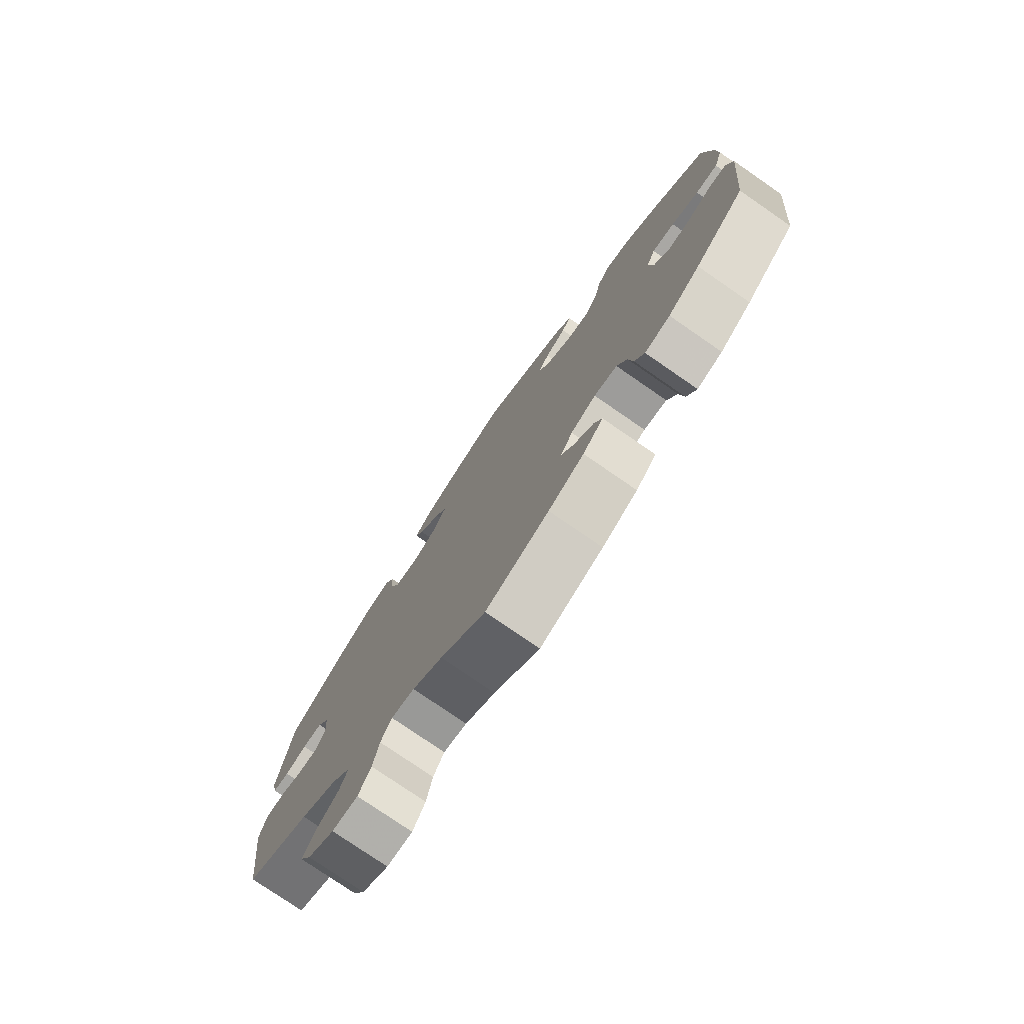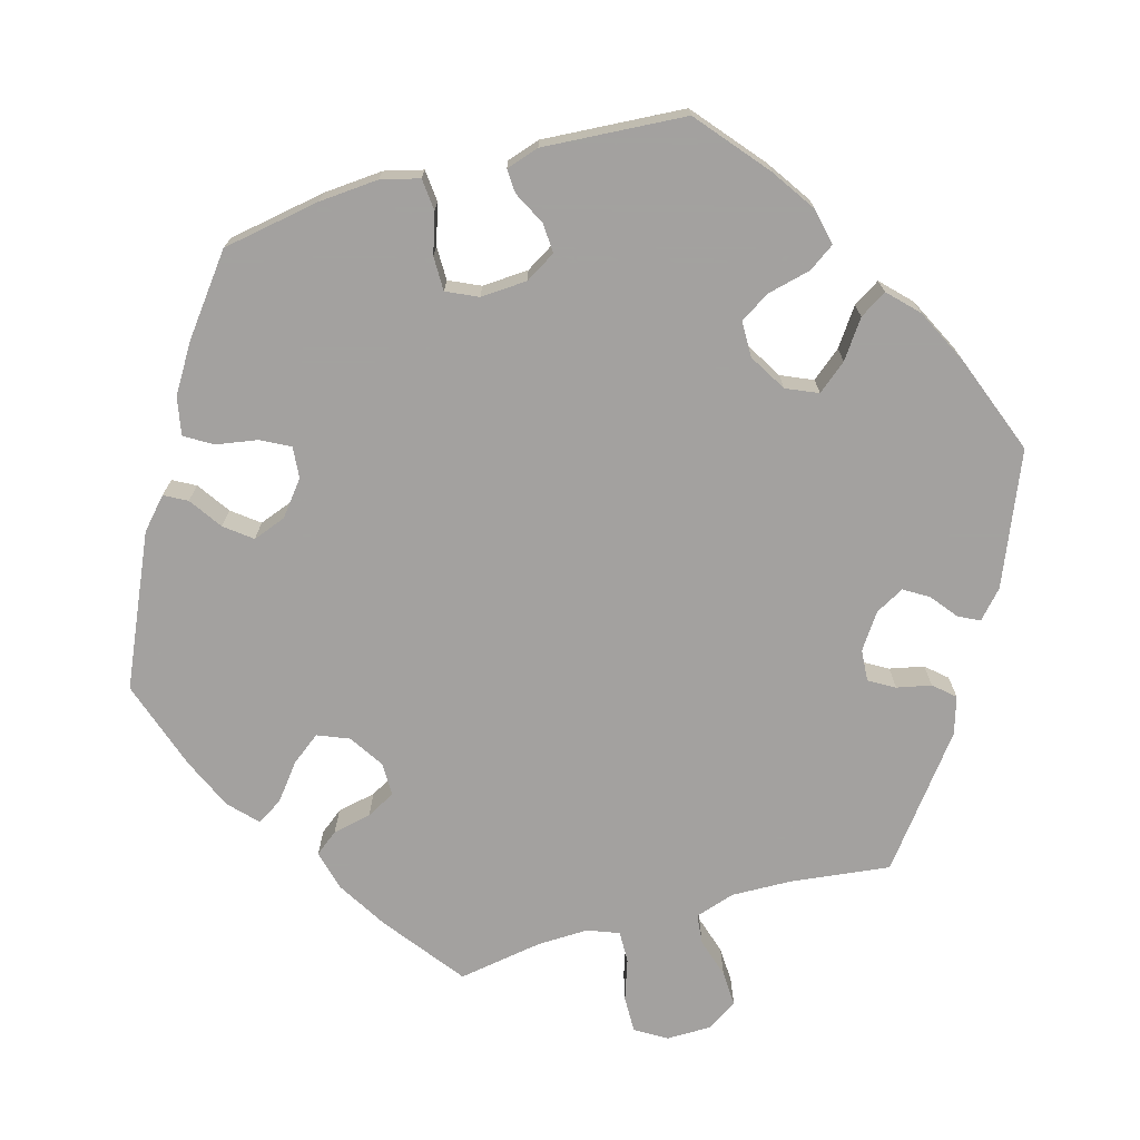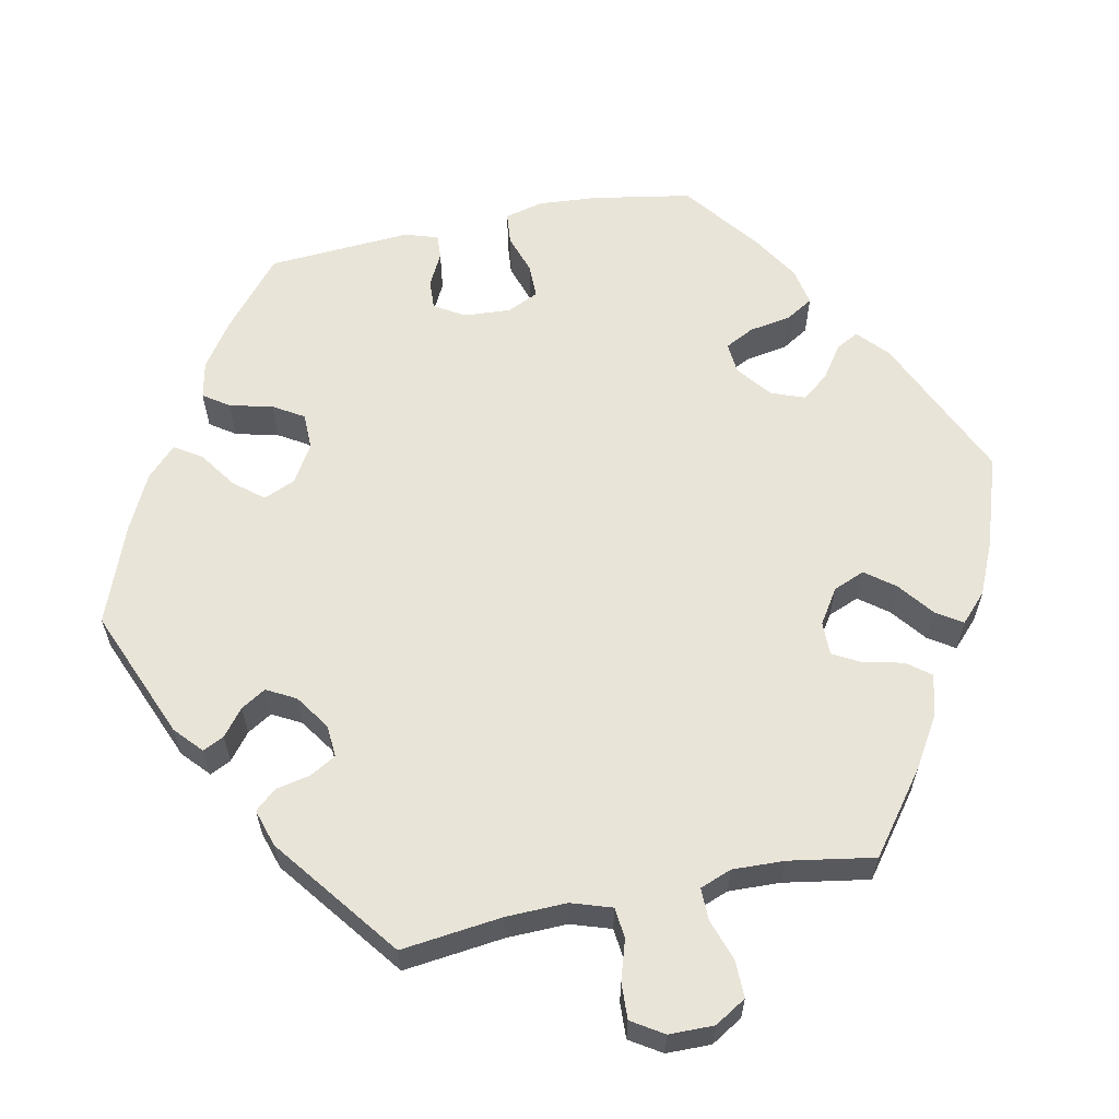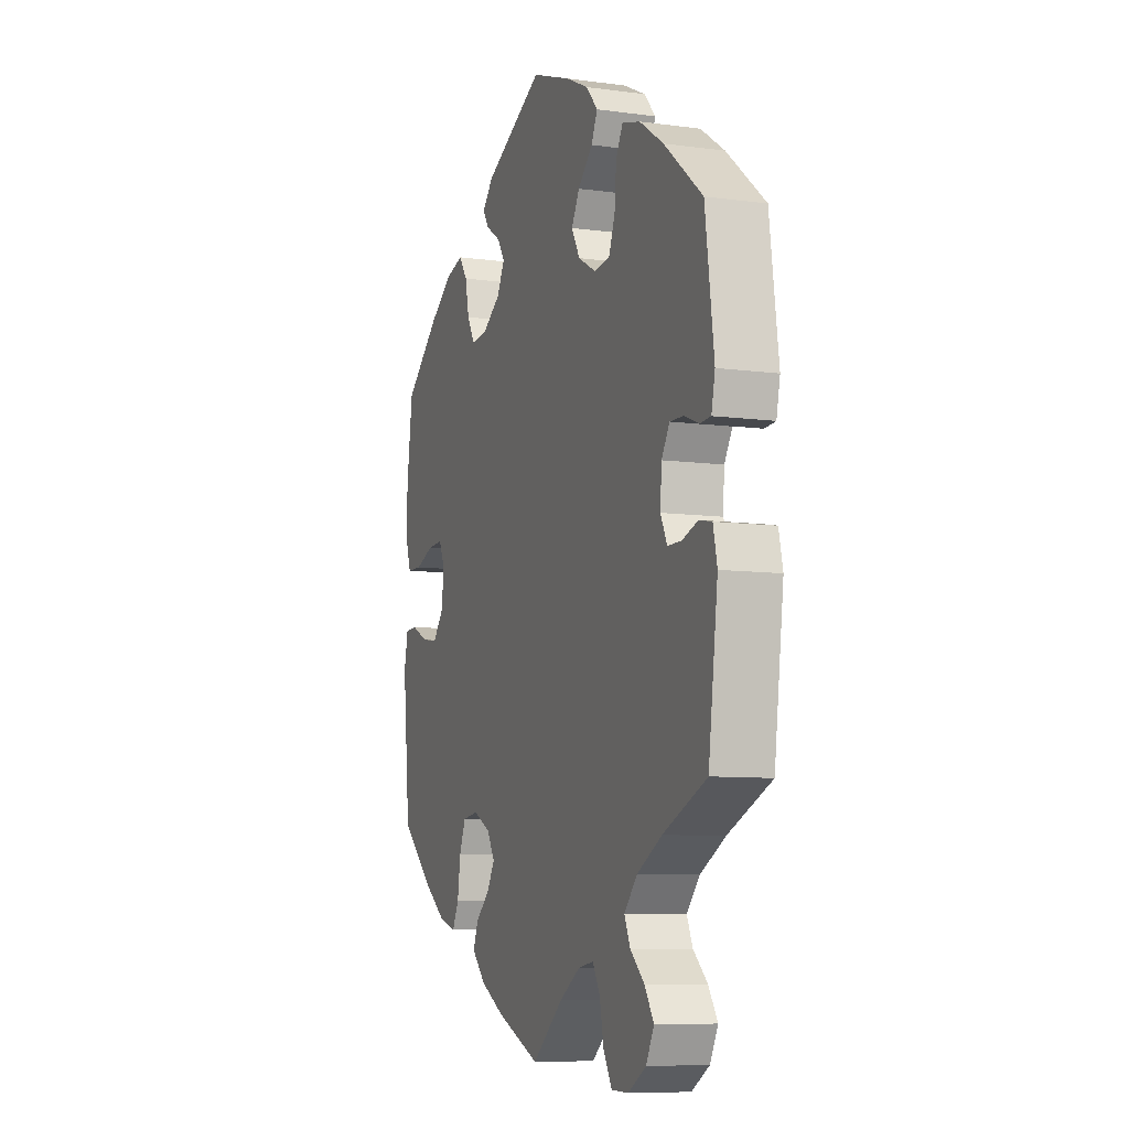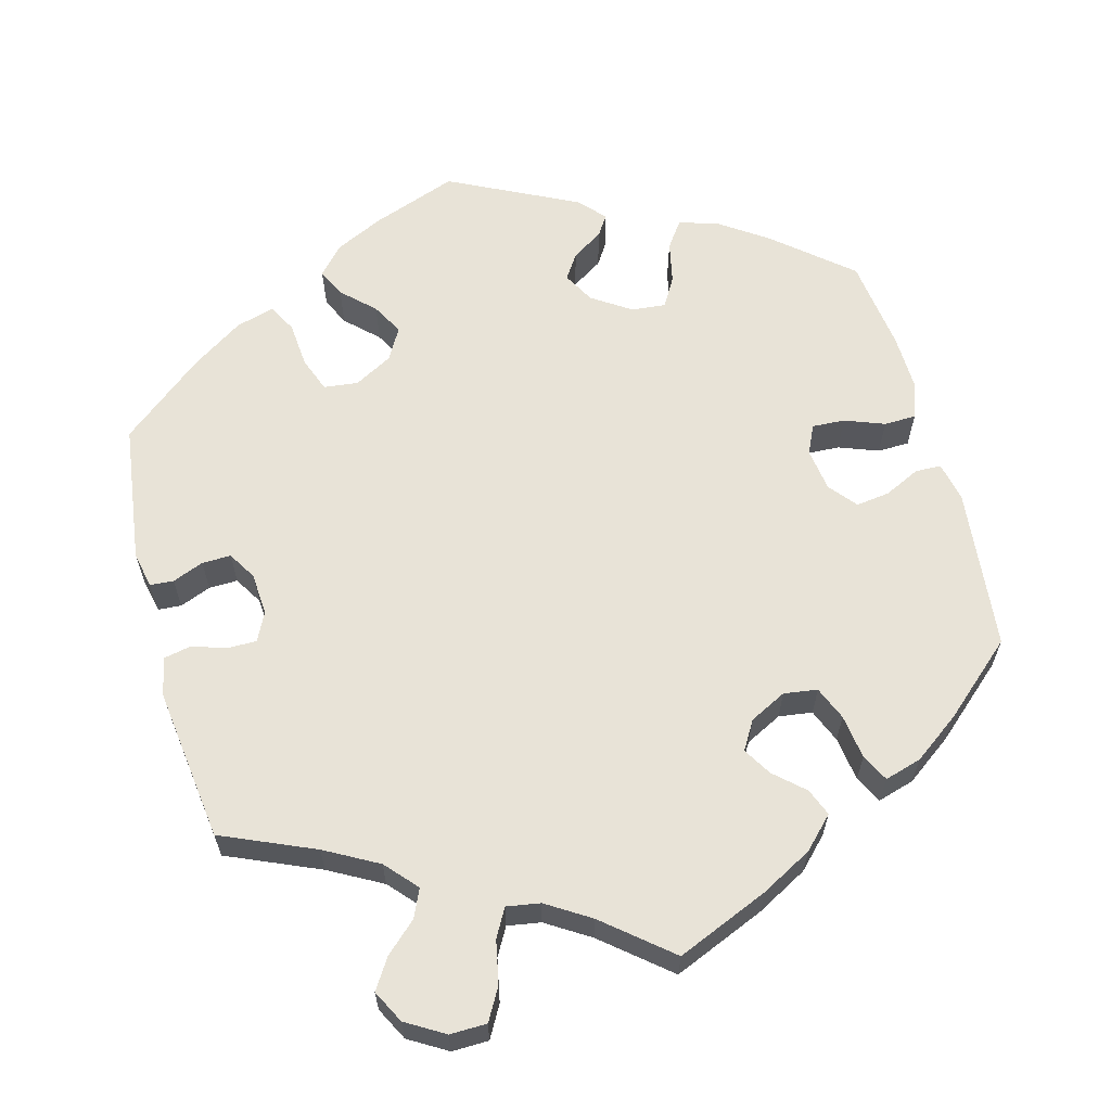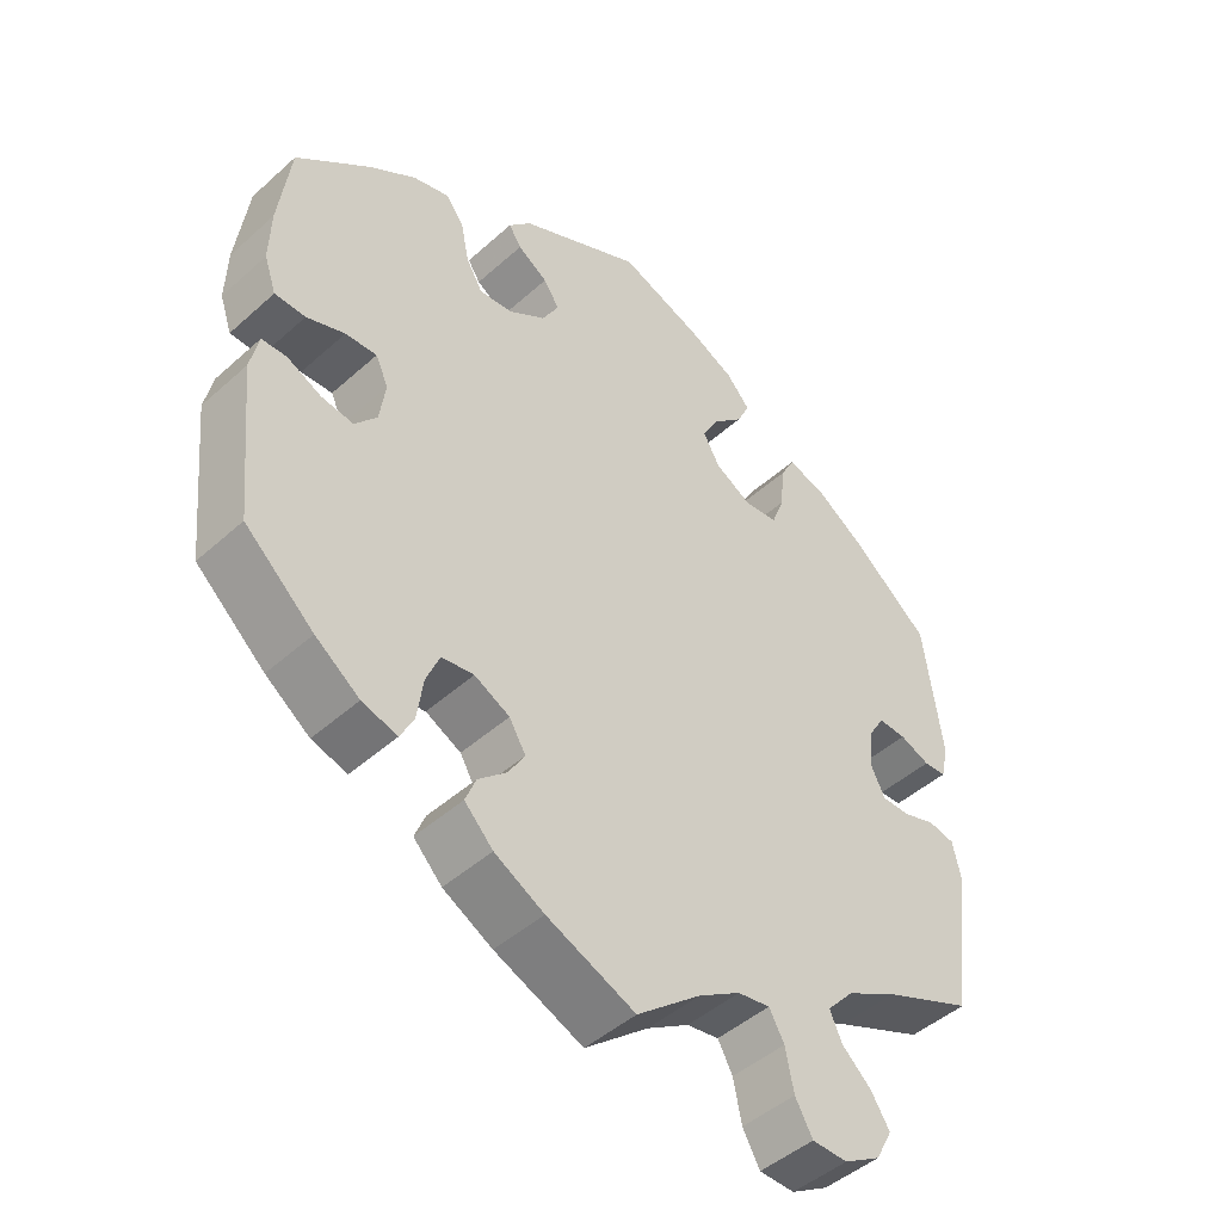
<metadata>
{"format":"obj","ext":"obj","renderer":"f3d","projection":"perspective","resolution":1024,"background":"white","views":[{"elev":-77.3,"azim":-124.6,"up":"+Z"},{"elev":-72.3,"azim":-14.3,"up":"+Y"},{"elev":60.7,"azim":138.4,"up":"+Y"},{"elev":-8.5,"azim":69.8,"up":"+Z"},{"elev":62.3,"azim":165.1,"up":"+Y"},{"elev":-46.5,"azim":-44.5,"up":"+Z"}]}
</metadata>
<code>
v -0.403 0.07 0.371
v -0.34 0.07 0.414
v -0.291 0.07 0.428
v -0.267 0.07 0.394
v -0.256 0.07 0.341
v -0.234 0.07 0.303
v -0.19 0.07 0.307
v -0.14 0.07 0.34
v -0.118 0.07 0.38
v -0.139 0.07 0.412
v -0.179 0.07 0.438
v -0.196 0.07 0.464
v -0.166 0.07 0.497
v -0.001 0.07 0.578
v 0.108 0.07 0.538
v 0.17 0.07 0.508
v 0.202 0.07 0.472
v 0.185 0.07 0.436
v 0.144 0.07 0.397
v 0.122 0.07 0.357
v 0.145 0.07 0.316
v 0.194 0.07 0.289
v 0.238 0.07 0.294
v 0.255 0.07 0.339
v 0.26 0.07 0.397
v 0.279 0.07 0.433
v 0.329 0.07 0.419
v 0.395 0.07 0.375
v 0.5 0.07 0.289
v 0.524 0.07 0.109
v 0.514 0.07 0.063
v 0.484 0.07 0.061
v 0.444 0.07 0.077
v 0.407 0.07 0.078
v 0.385 0.07 0.042
v 0.381 0.07 -0.012
v 0.399 0.07 -0.049
v 0.437 0.07 -0.049
v 0.48 0.07 -0.035
v 0.515 0.07 -0.042
v 0.526 0.07 -0.091
v 0.5 0.07 -0.289
v 0.381 0.07 -0.34
v 0.313 0.07 -0.377
v 0.277 0.07 -0.417
v 0.293 0.07 -0.453
v 0.332 0.07 -0.489
v 0.357 0.07 -0.528
v 0.335 0.07 -0.57
v 0.286 0.07 -0.599
v 0.239 0.07 -0.598
v 0.216 0.07 -0.557
v 0.205 0.07 -0.502
v 0.185 0.07 -0.466
v 0.142 0.07 -0.473
v 0.086 0.07 -0.508
v 0.001 0.07 -0.578
v -0.117 0.07 -0.528
v -0.183 0.07 -0.492
v -0.221 0.07 -0.453
v -0.207 0.07 -0.418
v -0.169 0.07 -0.384
v -0.147 0.07 -0.348
v -0.169 0.07 -0.311
v -0.216 0.07 -0.287
v -0.259 0.07 -0.293
v -0.277 0.07 -0.336
v -0.285 0.07 -0.393
v -0.303 0.07 -0.428
v -0.35 0.07 -0.414
v -0.409 0.07 -0.371
v -0.501 0.07 -0.289
v -0.522 0.07 -0.081
v -0.511 0.07 -0.03
v -0.478 0.07 -0.029
v -0.432 0.07 -0.051
v -0.389 0.07 -0.057
v -0.36 0.07 -0.022
v -0.352 0.07 0.033
v -0.369 0.07 0.07
v -0.411 0.07 0.068
v -0.462 0.07 0.049
v -0.503 0.07 0.05
v -0.519 0.07 0.097
v -0.517 0.07 0.168
v -0.501 0.07 0.289
v -0.403 0 0.371
v -0.34 0 0.414
v -0.291 0 0.428
v -0.267 0 0.394
v -0.256 0 0.341
v -0.234 0 0.303
v -0.19 0 0.307
v -0.14 0 0.34
v -0.118 0 0.38
v -0.139 0 0.412
v -0.179 0 0.438
v -0.196 0 0.464
v -0.166 0 0.497
v -0.001 0 0.578
v 0.108 0 0.538
v 0.17 0 0.508
v 0.202 0 0.472
v 0.185 0 0.436
v 0.144 0 0.397
v 0.122 0 0.357
v 0.145 0 0.316
v 0.194 0 0.289
v 0.238 0 0.294
v 0.255 0 0.339
v 0.26 0 0.397
v 0.279 0 0.433
v 0.329 0 0.419
v 0.395 0 0.375
v 0.5 0 0.289
v 0.524 0 0.109
v 0.514 0 0.063
v 0.484 0 0.061
v 0.444 0 0.077
v 0.407 0 0.078
v 0.385 0 0.042
v 0.381 0 -0.012
v 0.399 0 -0.049
v 0.437 0 -0.049
v 0.48 0 -0.035
v 0.515 0 -0.042
v 0.526 0 -0.091
v 0.5 0 -0.289
v 0.381 0 -0.34
v 0.313 0 -0.377
v 0.277 0 -0.417
v 0.293 0 -0.453
v 0.332 0 -0.489
v 0.357 0 -0.528
v 0.335 0 -0.57
v 0.286 0 -0.599
v 0.239 0 -0.598
v 0.216 0 -0.557
v 0.205 0 -0.502
v 0.185 0 -0.466
v 0.142 0 -0.473
v 0.086 0 -0.508
v 0.001 0 -0.578
v -0.117 0 -0.528
v -0.183 0 -0.492
v -0.221 0 -0.453
v -0.207 0 -0.418
v -0.169 0 -0.384
v -0.147 0 -0.348
v -0.169 0 -0.311
v -0.216 0 -0.287
v -0.259 0 -0.293
v -0.277 0 -0.336
v -0.285 0 -0.393
v -0.303 0 -0.428
v -0.35 0 -0.414
v -0.409 0 -0.371
v -0.501 0 -0.289
v -0.522 0 -0.081
v -0.511 0 -0.03
v -0.478 0 -0.029
v -0.432 0 -0.051
v -0.389 0 -0.057
v -0.36 0 -0.022
v -0.352 0 0.033
v -0.369 0 0.07
v -0.411 0 0.068
v -0.462 0 0.049
v -0.503 0 0.05
v -0.519 0 0.097
v -0.517 0 0.168
v -0.501 0 0.289
f 81 82 83 84
f 80 81 84 85
f 73 74 75 76
f 73 76 77
f 72 73 77
f 71 72 77 78
f 67 68 69 70
f 66 67 70 71
f 59 60 61 62
f 59 62 63
f 56 57 58 59
f 55 56 59 63
f 54 55 63 64
f 50 51 52 53
f 50 53 54
f 49 50 54
f 46 47 48 49
f 45 46 49 54
f 44 45 54 64
f 40 41 42 43
f 38 39 40 43
f 37 38 43 44
f 36 37 44 64
f 30 31 32 33
f 30 33 34
f 29 30 34
f 28 29 34 35
f 24 25 26 27
f 23 24 27 28
f 16 17 18 19
f 16 19 20
f 15 16 20
f 14 15 20
f 13 14 20
f 10 11 12 13
f 9 10 13 20
f 8 9 20 21
f 2 3 4 5
f 2 5 6
f 1 2 6
f 80 85 86 1
f 66 71 78 79
f 65 66 79
f 36 64 65 79
f 23 28 35 36
f 22 23 36 79
f 7 8 21 22
f 6 7 22 79
f 1 6 79 80
f 170 169 168 167
f 171 170 167 166
f 162 161 160 159
f 163 162 159
f 163 159 158
f 164 163 158 157
f 156 155 154 153
f 157 156 153 152
f 148 147 146 145
f 149 148 145
f 145 144 143 142
f 149 145 142 141
f 150 149 141 140
f 139 138 137 136
f 140 139 136
f 140 136 135
f 135 134 133 132
f 140 135 132 131
f 150 140 131 130
f 129 128 127 126
f 129 126 125 124
f 130 129 124 123
f 150 130 123 122
f 119 118 117 116
f 120 119 116
f 120 116 115
f 121 120 115 114
f 113 112 111 110
f 114 113 110 109
f 105 104 103 102
f 106 105 102
f 106 102 101
f 106 101 100
f 106 100 99
f 99 98 97 96
f 106 99 96 95
f 107 106 95 94
f 91 90 89 88
f 92 91 88
f 92 88 87
f 87 172 171 166
f 165 164 157 152
f 165 152 151
f 165 151 150 122
f 122 121 114 109
f 165 122 109 108
f 108 107 94 93
f 165 108 93 92
f 166 165 92 87
f 1 87 88 2
f 2 88 89 3
f 3 89 90 4
f 4 90 91 5
f 5 91 92 6
f 6 92 93 7
f 7 93 94 8
f 8 94 95 9
f 9 95 96 10
f 10 96 97 11
f 11 97 98 12
f 12 98 99 13
f 13 99 100 14
f 14 100 101 15
f 15 101 102 16
f 16 102 103 17
f 17 103 104 18
f 18 104 105 19
f 19 105 106 20
f 20 106 107 21
f 21 107 108 22
f 22 108 109 23
f 23 109 110 24
f 24 110 111 25
f 25 111 112 26
f 26 112 113 27
f 27 113 114 28
f 28 114 115 29
f 29 115 116 30
f 30 116 117 31
f 31 117 118 32
f 32 118 119 33
f 33 119 120 34
f 34 120 121 35
f 35 121 122 36
f 36 122 123 37
f 37 123 124 38
f 38 124 125 39
f 39 125 126 40
f 40 126 127 41
f 41 127 128 42
f 42 128 129 43
f 43 129 130 44
f 44 130 131 45
f 45 131 132 46
f 46 132 133 47
f 47 133 134 48
f 48 134 135 49
f 49 135 136 50
f 50 136 137 51
f 51 137 138 52
f 52 138 139 53
f 53 139 140 54
f 54 140 141 55
f 55 141 142 56
f 56 142 143 57
f 57 143 144 58
f 58 144 145 59
f 59 145 146 60
f 60 146 147 61
f 61 147 148 62
f 62 148 149 63
f 63 149 150 64
f 64 150 151 65
f 65 151 152 66
f 66 152 153 67
f 67 153 154 68
f 68 154 155 69
f 69 155 156 70
f 70 156 157 71
f 71 157 158 72
f 72 158 159 73
f 73 159 160 74
f 74 160 161 75
f 75 161 162 76
f 76 162 163 77
f 77 163 164 78
f 78 164 165 79
f 79 165 166 80
f 80 166 167 81
f 81 167 168 82
f 82 168 169 83
f 83 169 170 84
f 84 170 171 85
f 85 171 172 86
f 86 172 87 1

</code>
